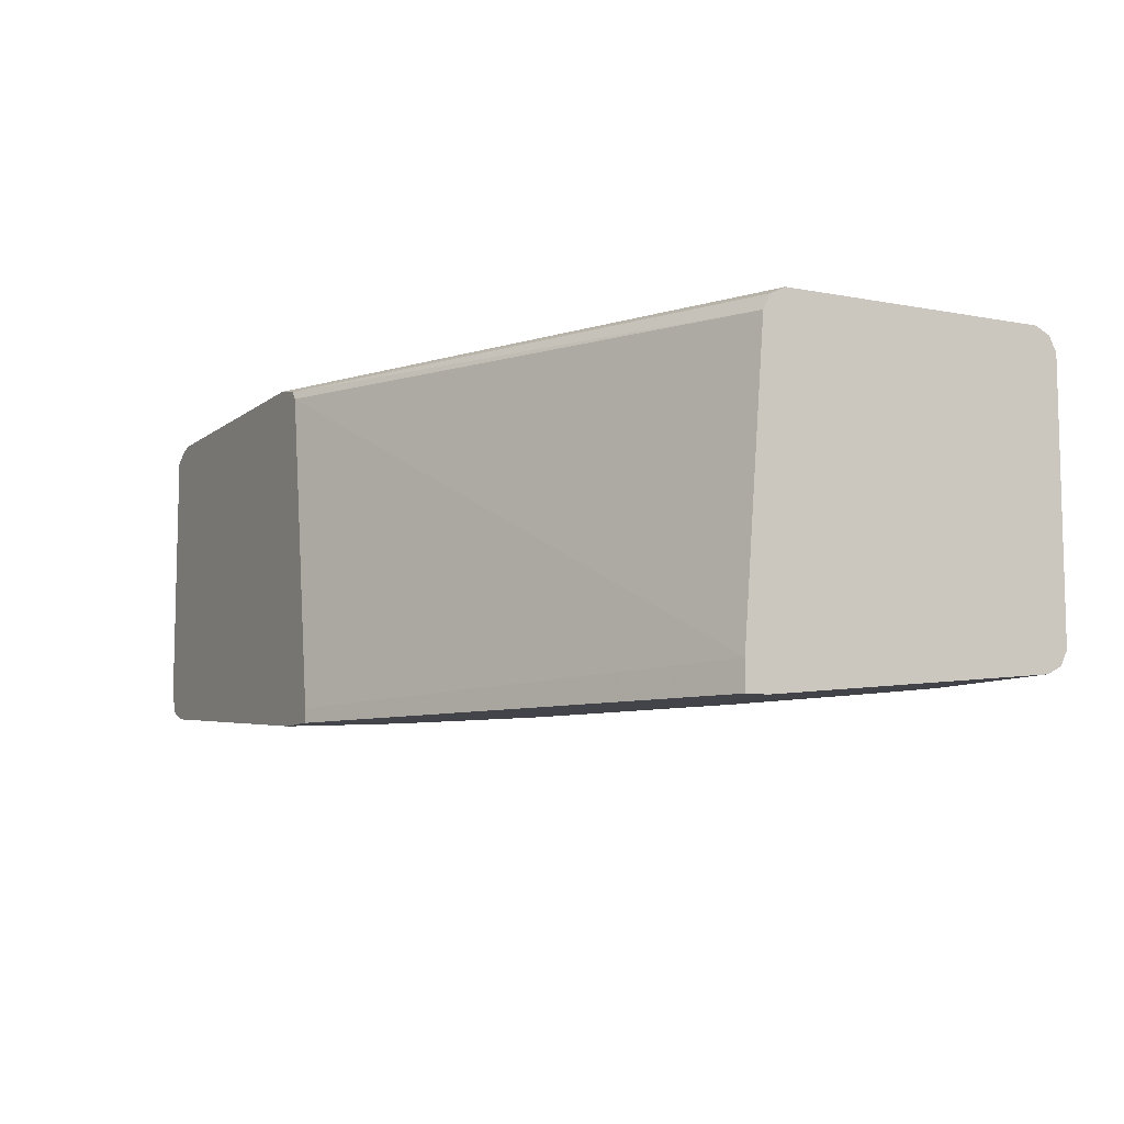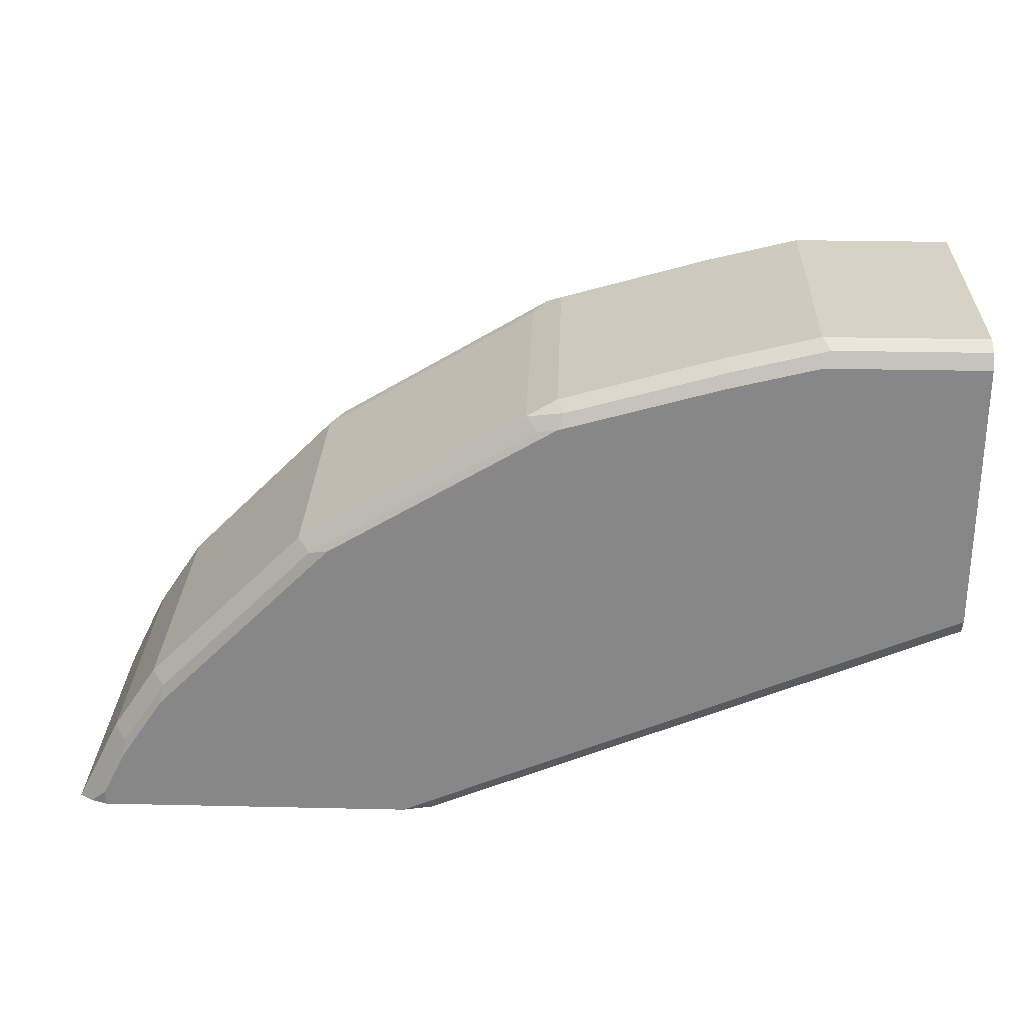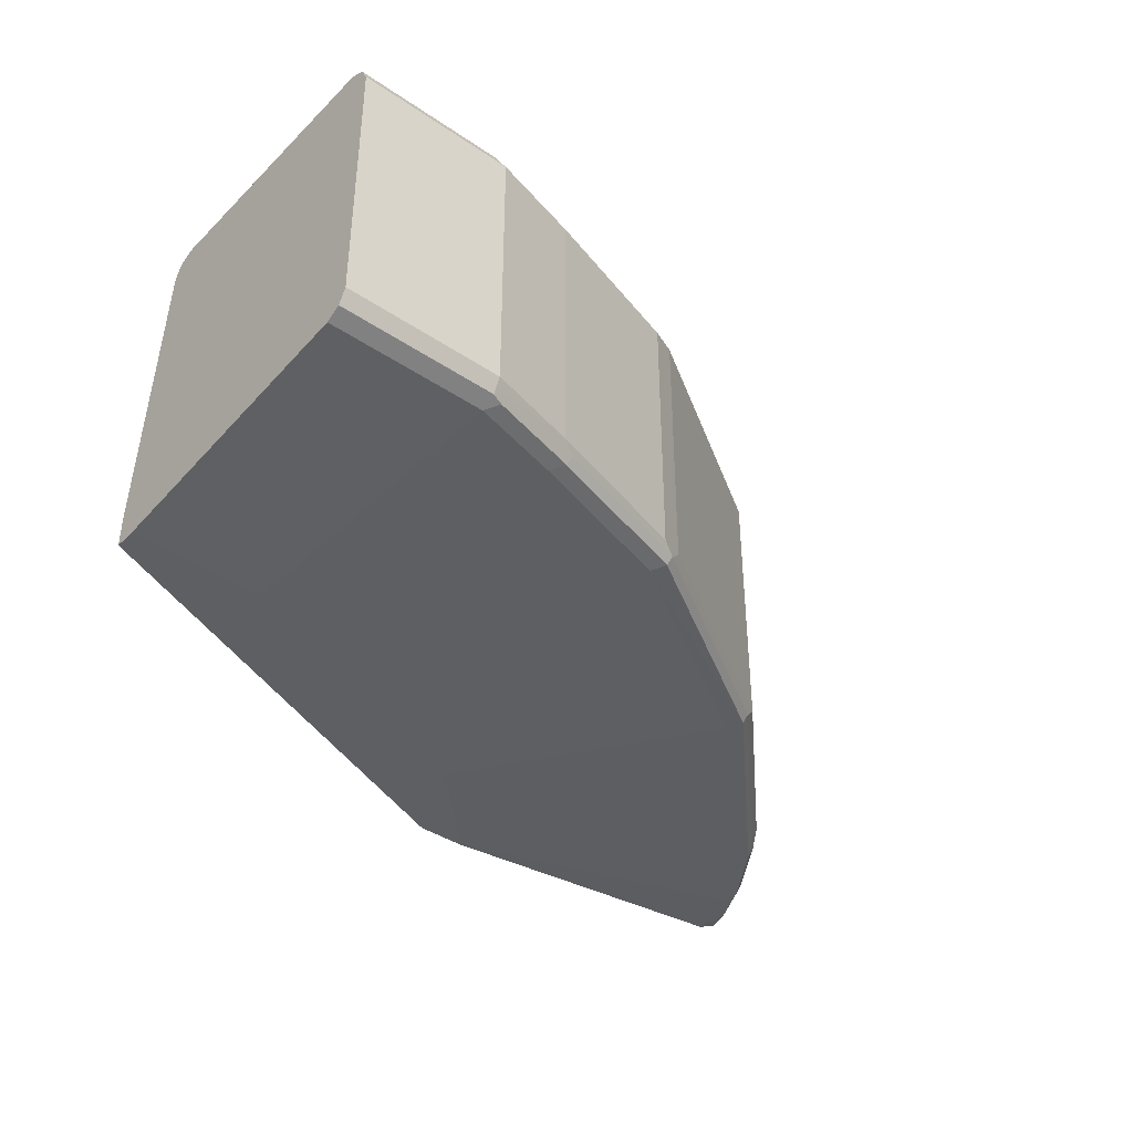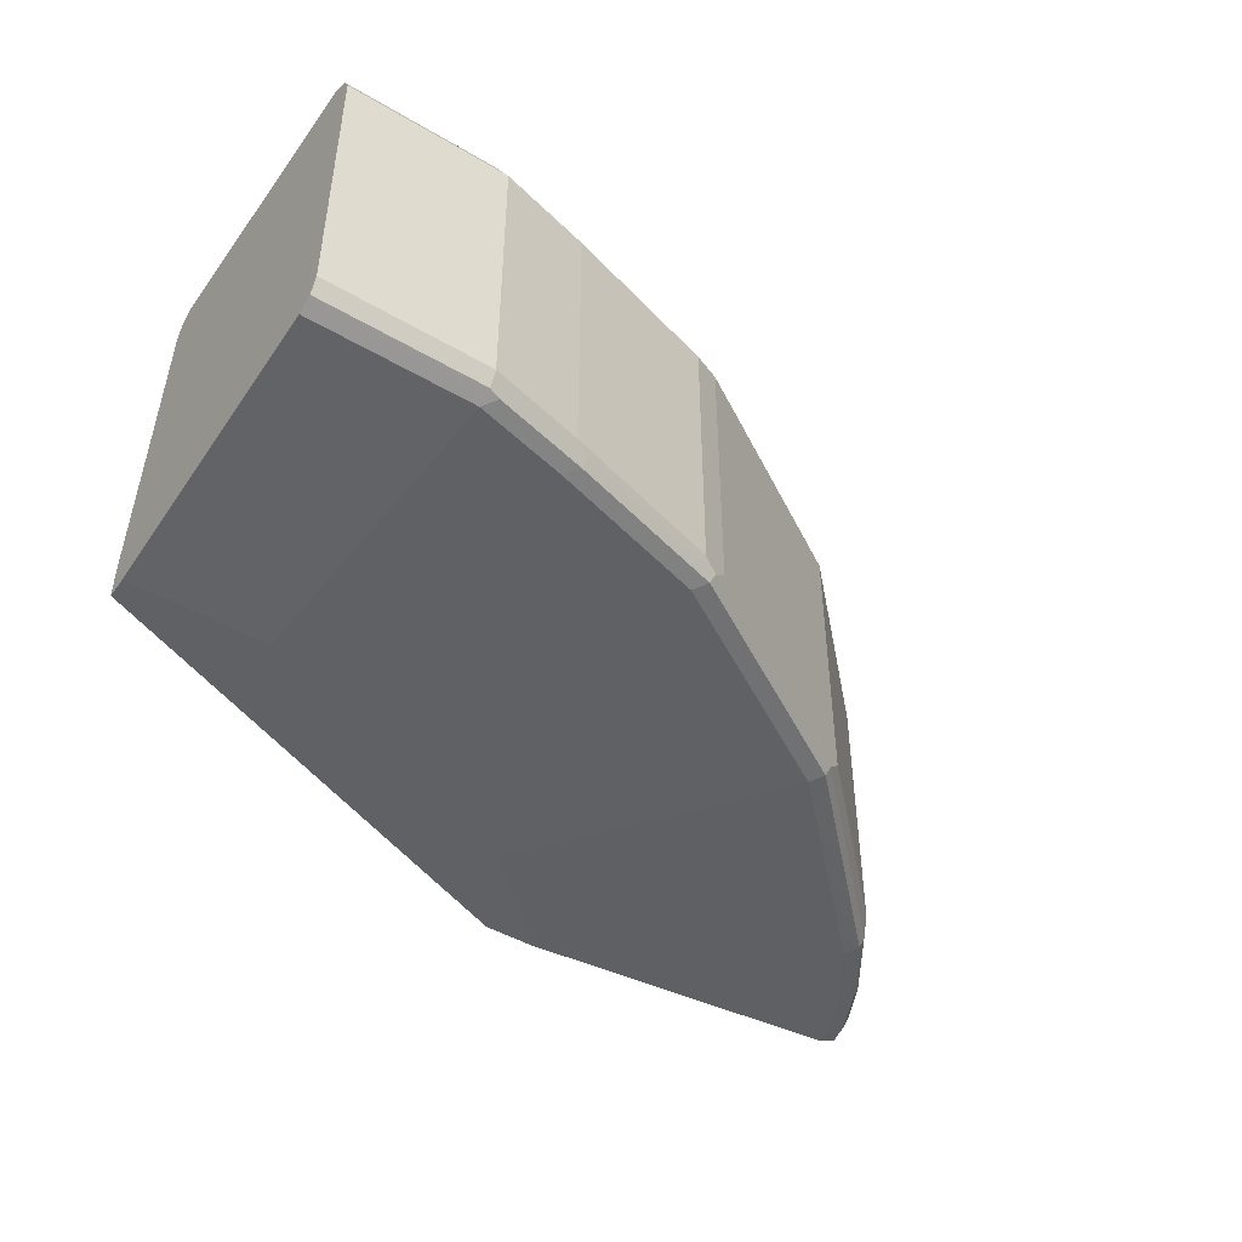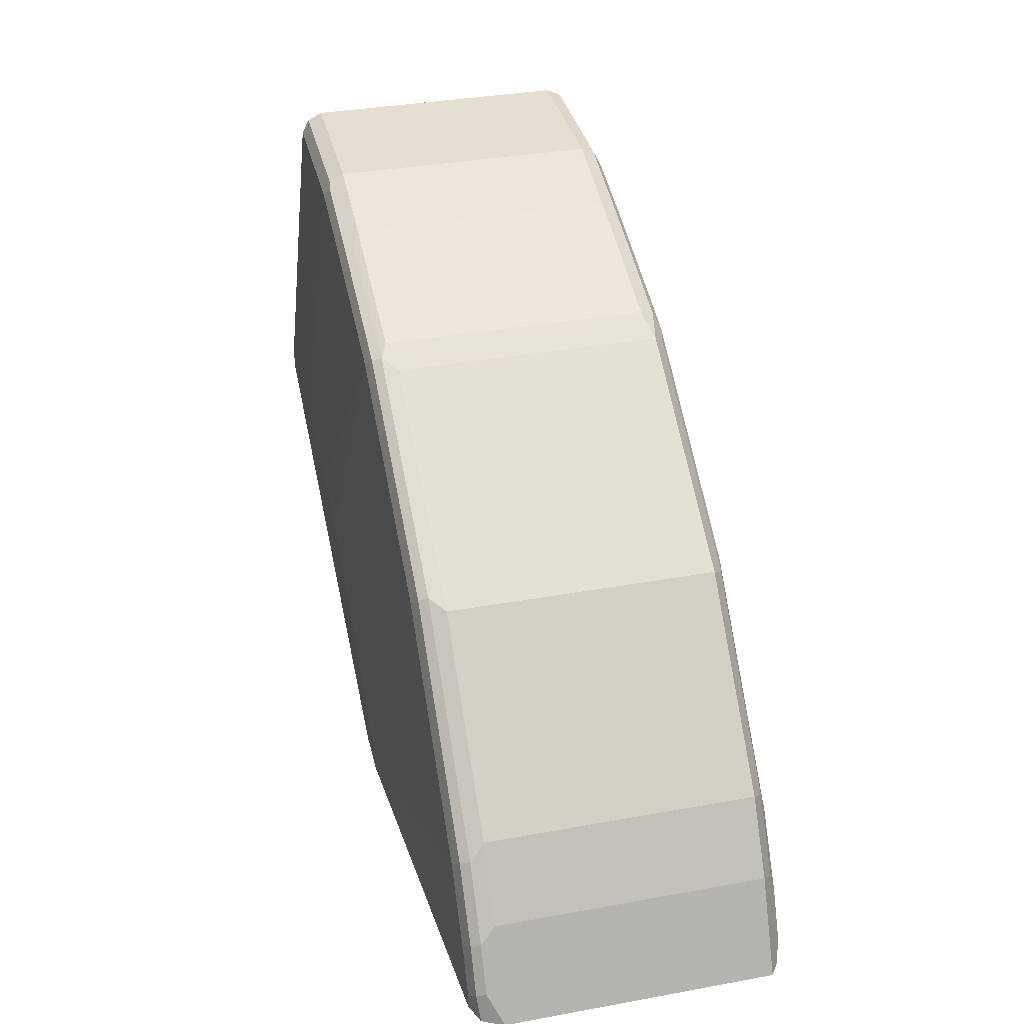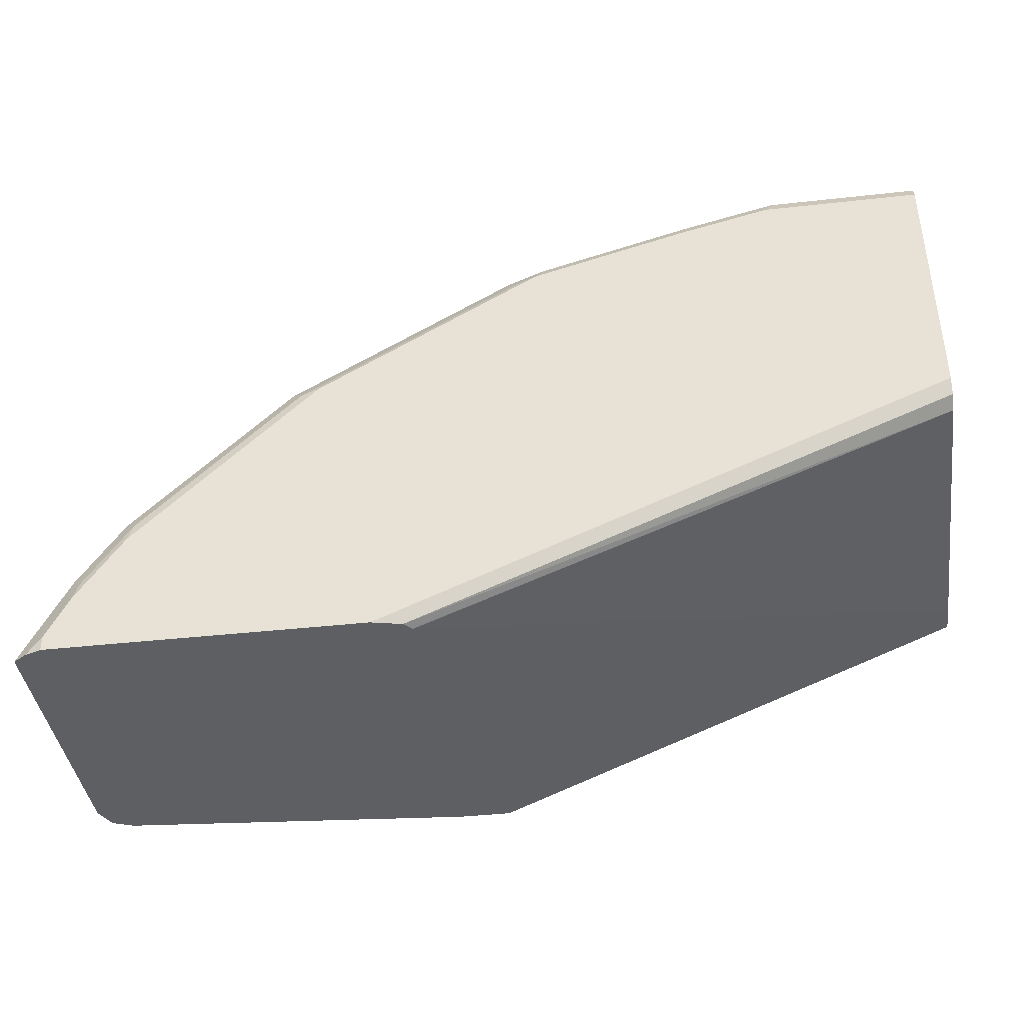
<metadata>
{"format":"obj","ext":"obj","renderer":"f3d","projection":"perspective","resolution":1024,"background":"white","views":[{"elev":-8.5,"azim":-117.7,"up":"+Y"},{"elev":27.2,"azim":-178.0,"up":"+Z"},{"elev":-39.6,"azim":-40.0,"up":"+Y"},{"elev":-46.0,"azim":-34.0,"up":"+Y"},{"elev":36.6,"azim":76.8,"up":"+Z"},{"elev":-40.4,"azim":-172.2,"up":"+Z"}]}
</metadata>
<code>
v 0.3435 0.3976 0.3594
v 0.3435 0.4077 0.3594
v 0.3797 0.3976 0.3594
v -0.0001189 0.3976 0.4991
v 0.3757 0.6331 0.3594
v -0.0001189 0.4186 0.4991
v 0.3779 0.3976 0.3619
v 0.6278 0.4186 0.3594
v 0.6278 0.4186 0.3703
v 0.6117 0.4186 0.4025
v 0.5796 0.4186 0.4508
v -0.0001189 0.3976 0.5152
v 0.376 0.6334 0.3594
v -0.0001189 0.6279 0.5152
v 0.3458 0.3976 0.3941
v 0.5635 0.4186 0.4669
v 0.6422 0.4244 0.3594
v 0.6359 0.4226 0.3784
v 0.6198 0.4226 0.4106
v 0.5876 0.4226 0.4589
v -0.0001189 0.4186 0.7245
v 0.09665 0.3976 0.5152
v 0.3812 0.6392 0.3594
v -0.0001189 0.6385 0.5205
v 0.3297 0.3976 0.4102
v 0.4991 0.4186 0.5313
v 0.5232 0.4226 0.5233
v 0.644 0.4279 0.3594
v 0.6386 0.4293 0.3811
v 0.6225 0.4293 0.4133
v 0.5903 0.4293 0.4615
v -0.0001189 0.4239 0.7351
v 0.1127 0.4186 0.7245
v 0.1094 0.3976 0.512
v 0.1772 0.4186 0.7084
v 0.4025 0.644 0.3594
v -0.0001189 0.6386 0.5206
v 0.3113 0.3976 0.424
v 0.483 0.4186 0.5474
v 0.4507 0.4186 0.5796
v 0.5259 0.4293 0.526
v 0.5098 0.4293 0.542
v 0.4588 0.4226 0.5876
v 0.6494 0.4399 0.3594
v 0.644 0.4347 0.3703
v 0.6171 0.4401 0.424
v 0.5849 0.4401 0.4723
v 0.5366 0.4401 0.5206
v -0.0001189 0.424 0.7352
v 0.1208 0.4226 0.7325
v 0.1127 0.424 0.7352
v 0.1742 0.3976 0.4951
v 0.1852 0.4226 0.7164
v 0.2898 0.4186 0.6762
v 0.2979 0.4226 0.6842
v 0.6278 0.644 0.3594
v -0.0001189 0.6439 0.5312
v -0.0001189 0.644 0.5313
v 0.2202 0.3976 0.4778
v 0.4722 0.4401 0.5849
v 0.4615 0.4293 0.5903
v 0.6494 0.6331 0.3594
v 0.6171 0.6332 0.424
v 0.5849 0.6332 0.4723
v 0.5366 0.6332 0.5206
v -0.0001189 0.4347 0.7406
v 0.1772 0.424 0.7191
v 0.1235 0.4293 0.7352
v 0.1127 0.4347 0.7406
v 0.2093 0.3976 0.4819
v 0.1878 0.4293 0.7191
v 0.3006 0.4293 0.6869
v 0.6278 0.644 0.3703
v 0.6397 0.6397 0.3594
v -0.0001189 0.644 0.7245
v 0.4722 0.6332 0.5849
v 0.3113 0.4401 0.6815
v 0.6494 0.6333 0.3594
v 0.6198 0.6359 0.4106
v 0.6091 0.6413 0.4159
v 0.5769 0.6413 0.4642
v 0.5125 0.6413 0.5286
v 0.4964 0.6413 0.5447
v -0.0001189 0.6279 0.7406
v 0.1772 0.4347 0.7245
v 0.1127 0.6279 0.7406
v 0.2898 0.4347 0.6923
v 0.6117 0.644 0.4025
v -0.0001189 0.6386 0.7352
v 0.1127 0.644 0.7245
v 0.4642 0.6413 0.5769
v 0.3032 0.6413 0.6735
v 0.3113 0.6332 0.6815
v 0.5796 0.644 0.4508
v 0.5635 0.644 0.4669
v 0.4991 0.644 0.5313
v 0.483 0.644 0.5474
v 0.1772 0.6279 0.7245
v 0.1073 0.6386 0.7352
v 0.2898 0.6279 0.6923
v 0.1772 0.644 0.7084
v 0.4507 0.644 0.5796
v 0.2898 0.644 0.6762
v 0.2979 0.6359 0.6842
v 0.2845 0.6386 0.6869
v 0.1717 0.6386 0.7191
f 1 2 5
f 48 65 76
f 48 76 60
f 49 51 69
f 49 69 66
f 50 53 67
f 50 67 51
f 51 68 69
f 52 70 54
f 53 71 85
f 53 85 67
f 47 65 48
f 53 55 72
f 54 70 59
f 56 73 74
f 60 76 93
f 60 93 77
f 60 77 72
f 60 72 61
f 62 78 63
f 63 78 79
f 63 79 88
f 63 88 80
f 53 72 71
f 63 80 81
f 47 64 65
f 46 63 64
f 36 101 103
f 36 103 102
f 36 102 97
f 36 97 96
f 36 96 95
f 36 95 94
f 36 94 88
f 36 88 73
f 36 73 56
f 38 40 54
f 46 64 47
f 38 54 59
f 40 43 54
f 41 48 42
f 42 48 60
f 42 60 61
f 42 61 43
f 43 61 72
f 43 72 55
f 43 55 54
f 44 62 63
f 44 63 46
f 39 43 40
f 63 81 64
f 64 81 65
f 65 81 82
f 82 97 83
f 83 97 102
f 83 102 91
f 84 86 99
f 84 99 89
f 85 87 100
f 85 100 98
f 86 98 106
f 86 106 99
f 90 99 101
f 82 96 97
f 91 102 103
f 92 103 104
f 92 104 93
f 93 104 100
f 98 105 106
f 98 100 105
f 99 106 101
f 100 104 105
f 101 106 105
f 101 105 103
f 103 105 104
f 91 103 92
f 81 96 82
f 81 95 96
f 81 94 95
f 65 82 83
f 65 83 76
f 66 69 86
f 66 86 84
f 67 85 68
f 68 85 69
f 69 85 98
f 69 98 86
f 71 72 85
f 72 77 93
f 72 93 100
f 72 100 87
f 72 87 85
f 73 88 74
f 74 88 79
f 74 79 78
f 75 89 99
f 75 99 90
f 76 83 91
f 76 91 92
f 76 92 93
f 80 88 81
f 81 88 94
f 36 90 101
f 36 75 90
f 51 67 68
f 36 57 58
f 3 9 10
f 3 10 11
f 3 11 7
f 4 12 21
f 4 21 32
f 4 32 49
f 4 49 66
f 4 66 84
f 4 84 89
f 4 89 75
f 3 8 9
f 4 75 58
f 4 57 37
f 4 37 24
f 4 24 14
f 4 14 6
f 5 6 14
f 5 14 13
f 7 11 16
f 7 16 15
f 8 17 9
f 9 17 18
f 4 58 57
f 2 6 5
f 1 6 2
f 1 4 6
f 1 5 13
f 1 13 23
f 1 23 36
f 1 36 56
f 1 56 74
f 1 74 78
f 1 78 62
f 1 62 44
f 1 44 28
f 1 28 17
f 1 17 8
f 1 8 3
f 1 3 7
f 1 7 15
f 1 15 25
f 1 25 38
f 36 58 75
f 1 59 70
f 1 70 52
f 1 52 34
f 1 34 22
f 1 22 12
f 1 12 4
f 9 18 19
f 9 19 10
f 1 38 59
f 11 20 16
f 27 42 43
f 27 43 39
f 27 31 41
f 28 44 29
f 29 44 45
f 29 45 30
f 30 45 44
f 30 44 46
f 30 46 31
f 31 46 47
f 27 41 42
f 31 47 48
f 32 33 50
f 32 51 49
f 33 35 50
f 34 52 35
f 35 53 50
f 35 52 54
f 35 54 55
f 35 55 53
f 36 37 57
f 10 19 11
f 31 48 41
f 26 27 39
f 32 50 51
f 25 39 40
f 11 19 20
f 25 40 38
f 12 22 33
f 12 33 21
f 13 14 23
f 14 24 23
f 15 26 39
f 15 39 25
f 16 20 27
f 16 27 26
f 17 28 18
f 15 16 26
f 18 29 30
f 18 28 29
f 23 37 36
f 22 35 33
f 22 34 35
f 23 24 37
f 20 31 27
f 21 33 32
f 19 31 20
f 19 30 31
f 18 30 19

</code>
